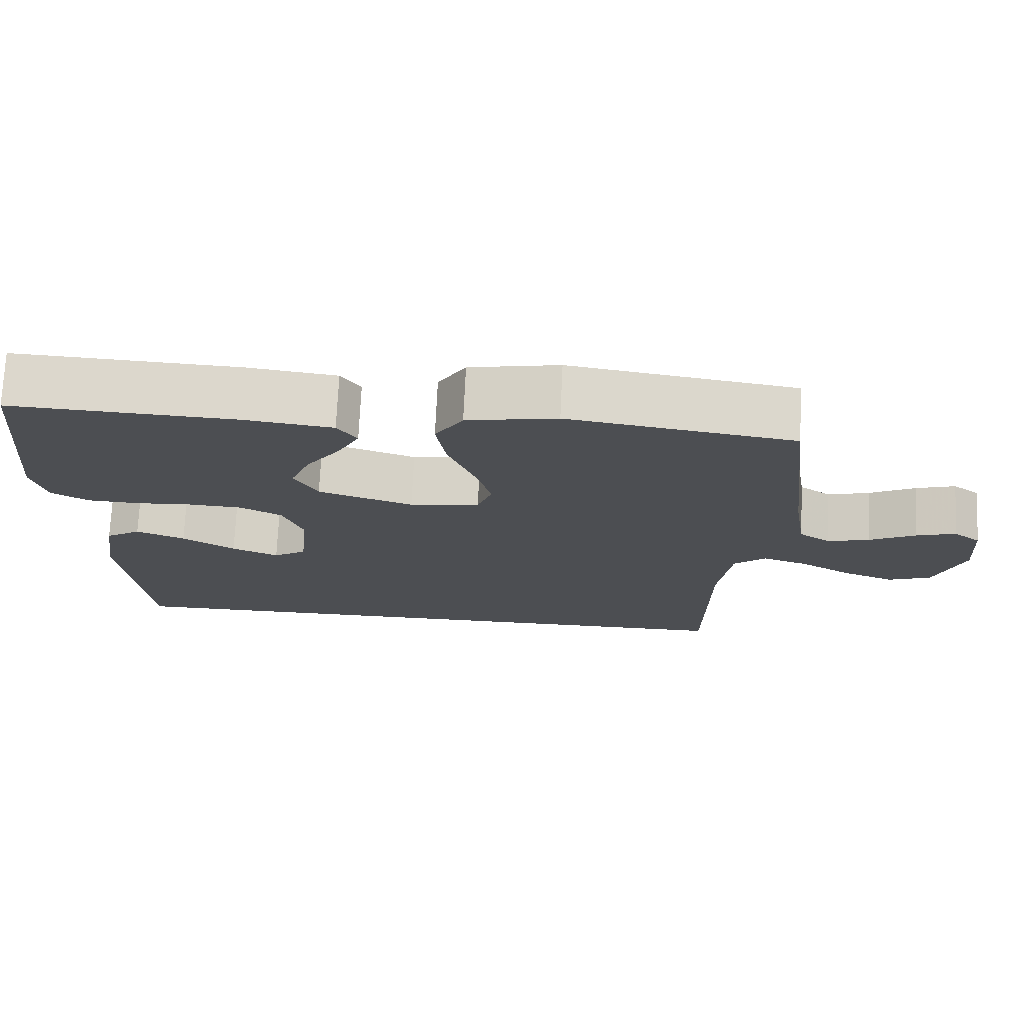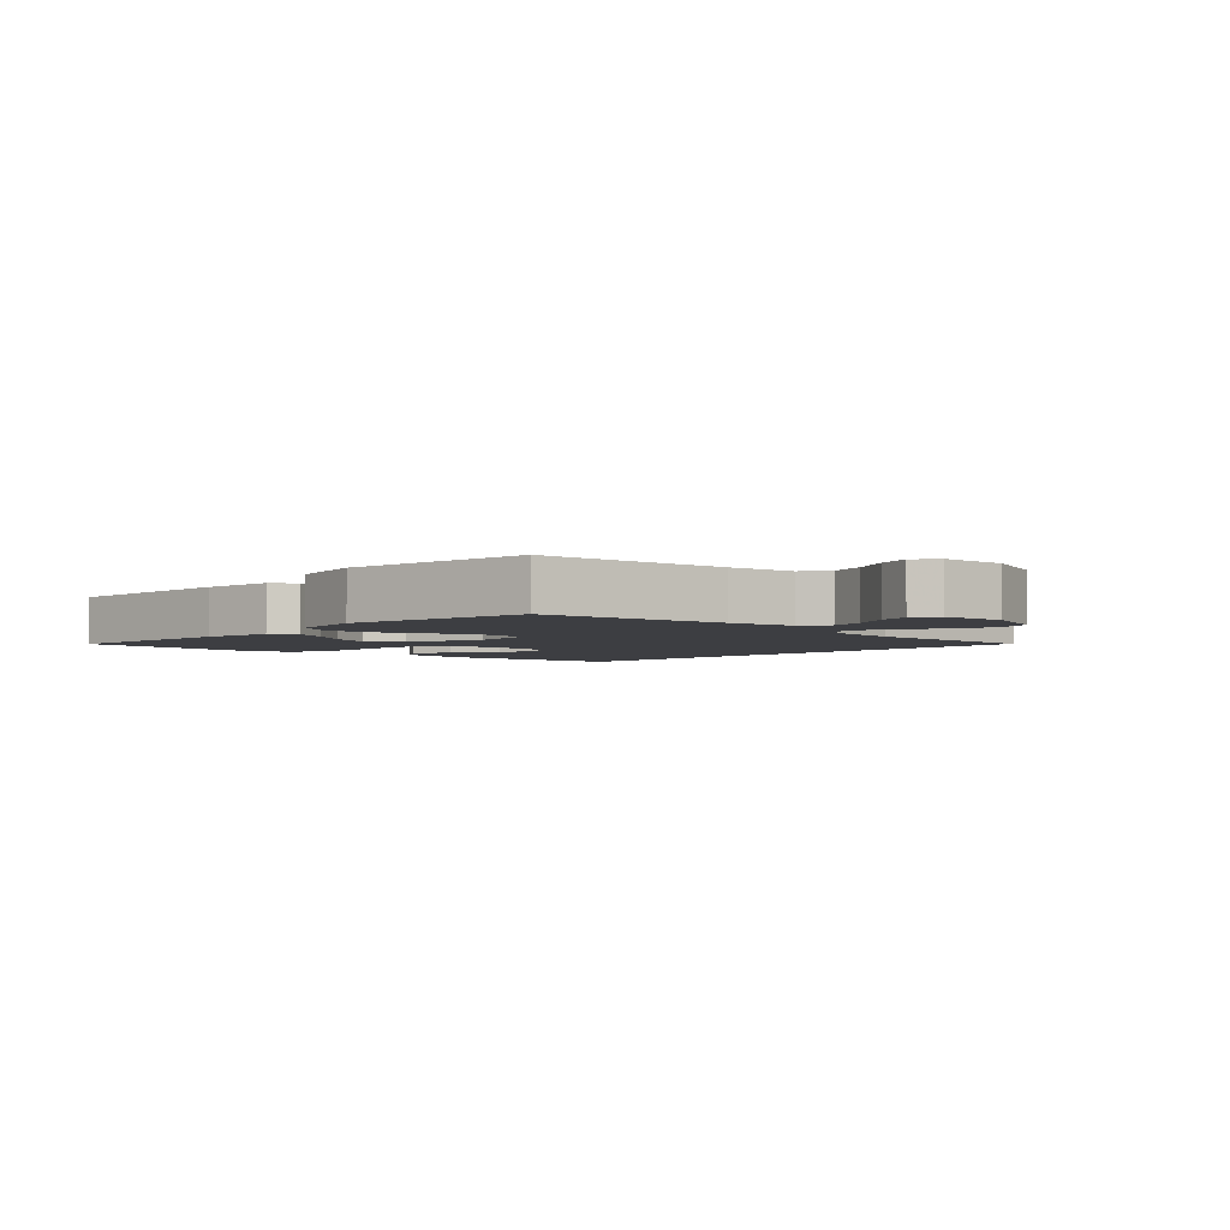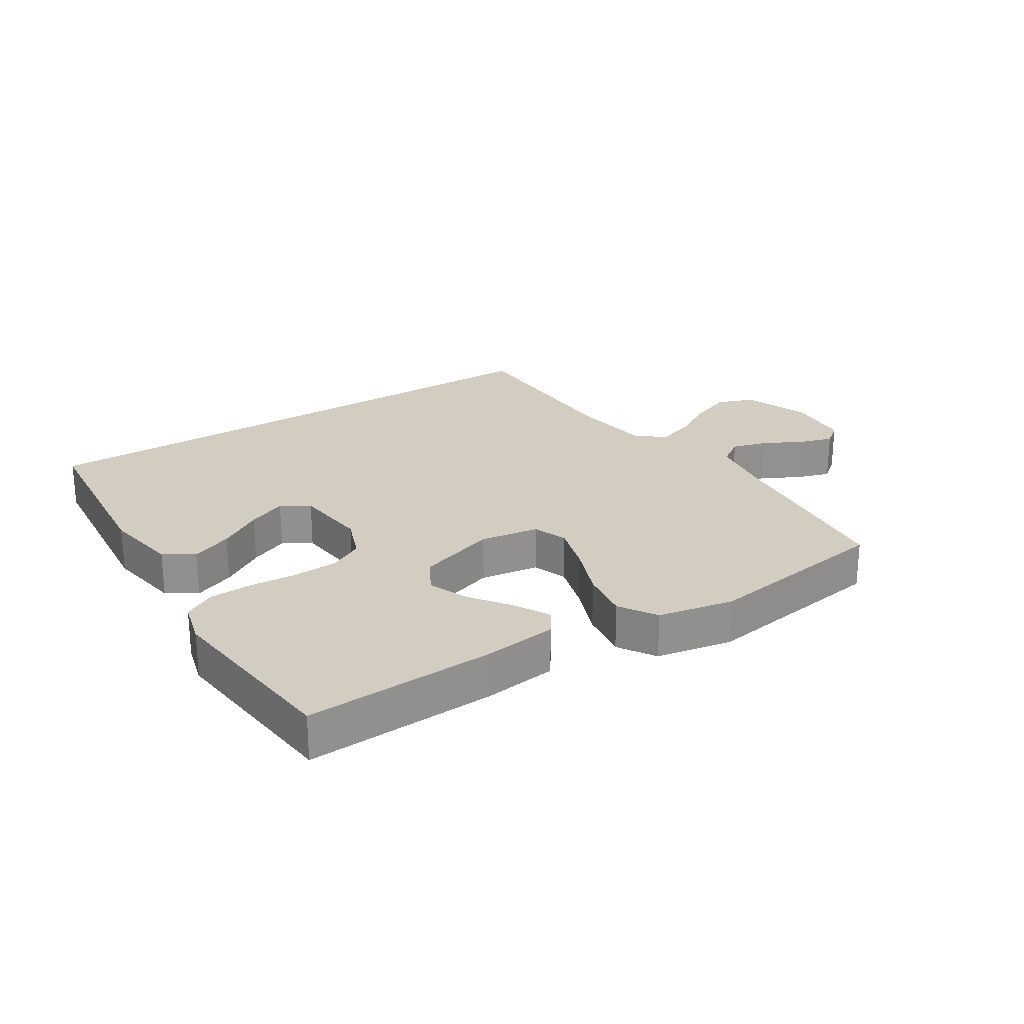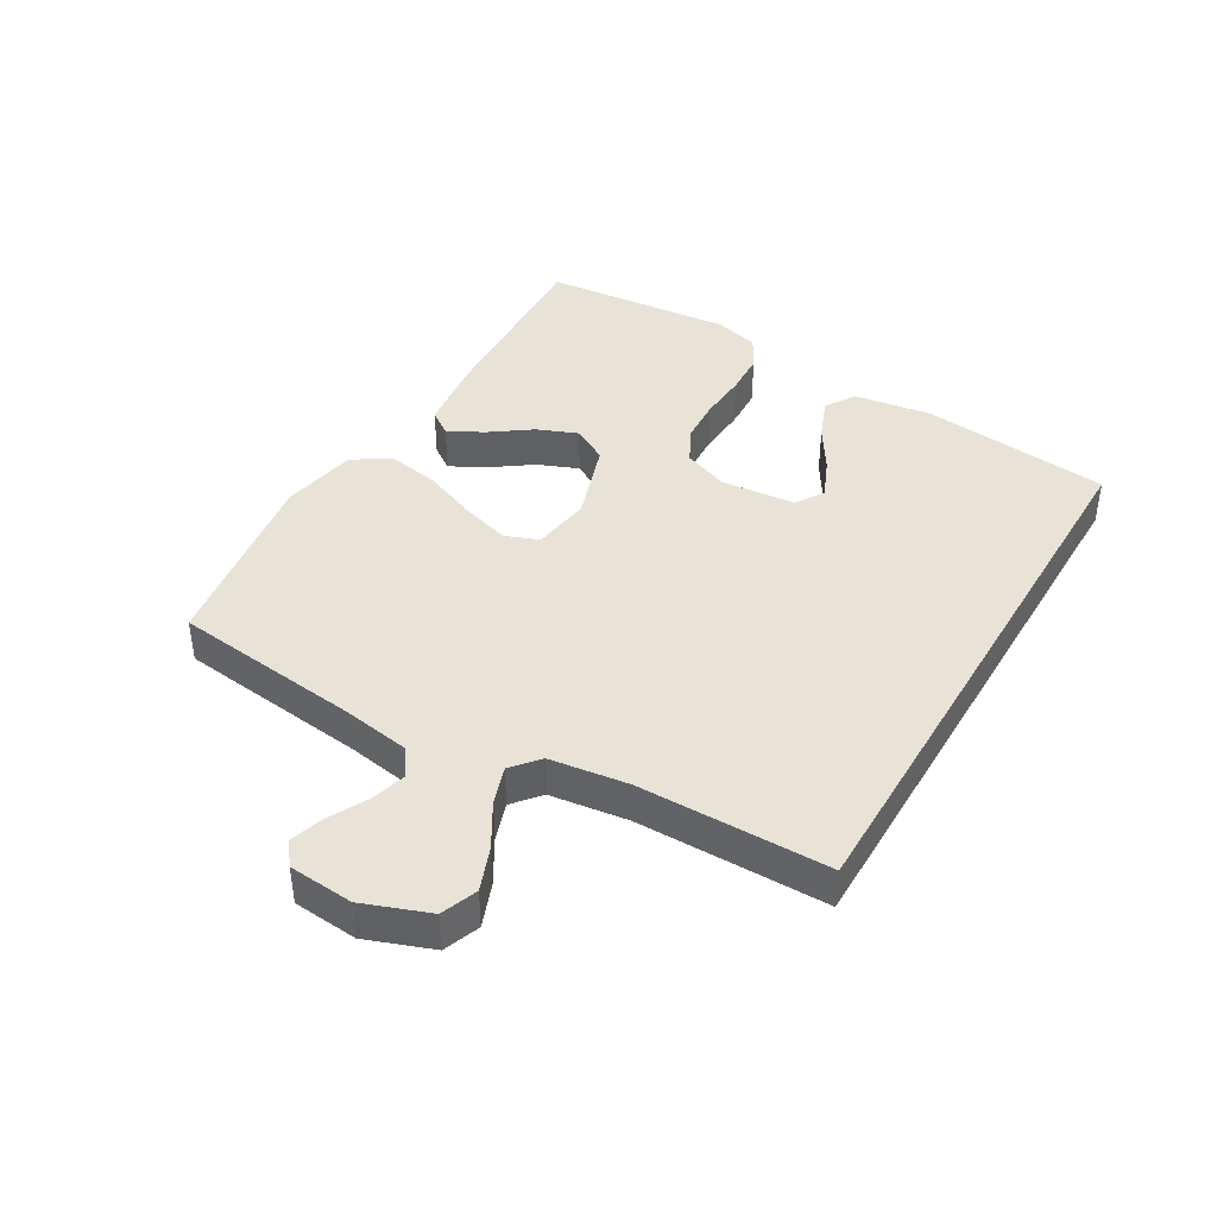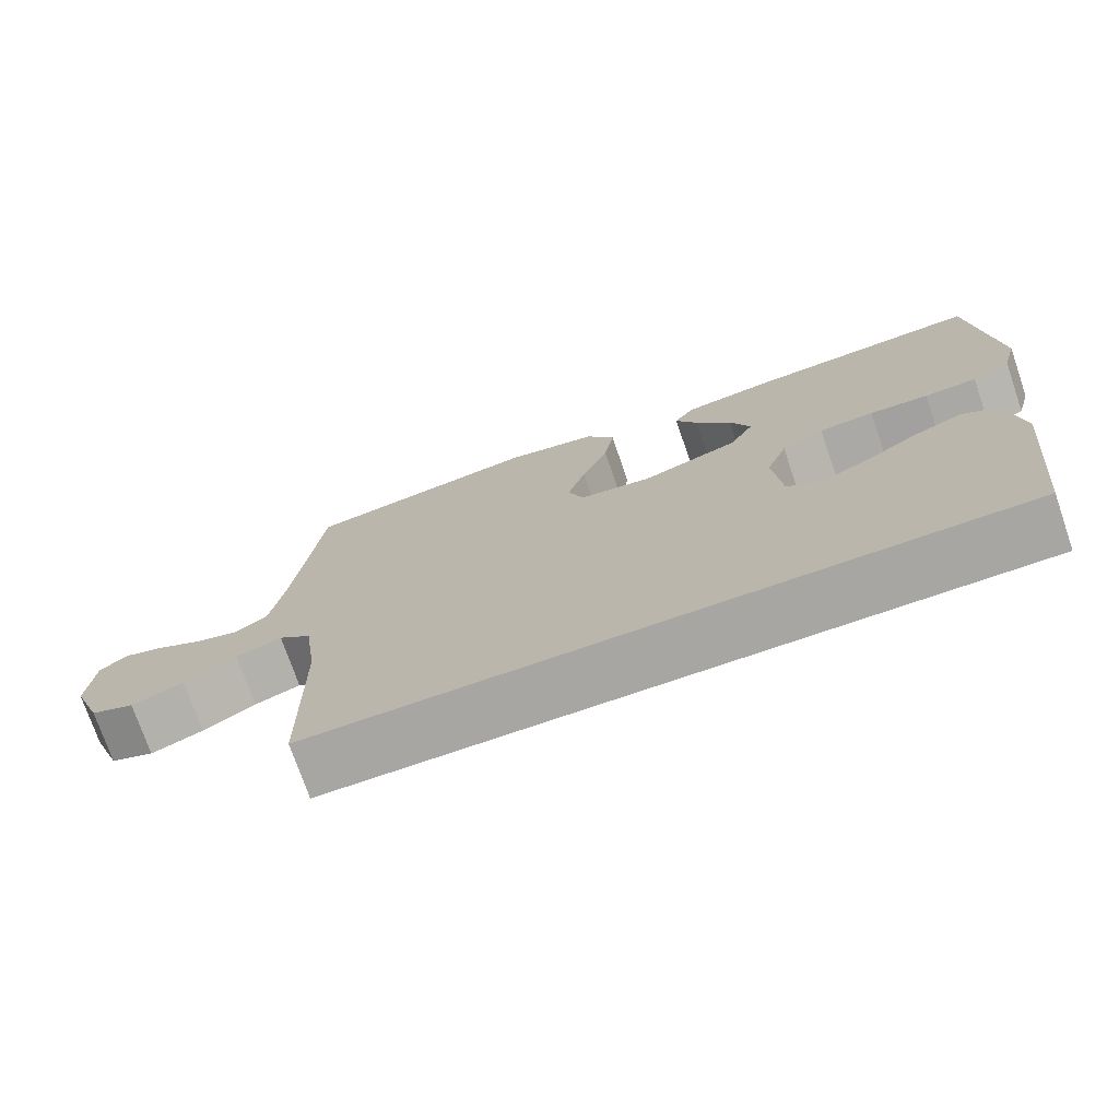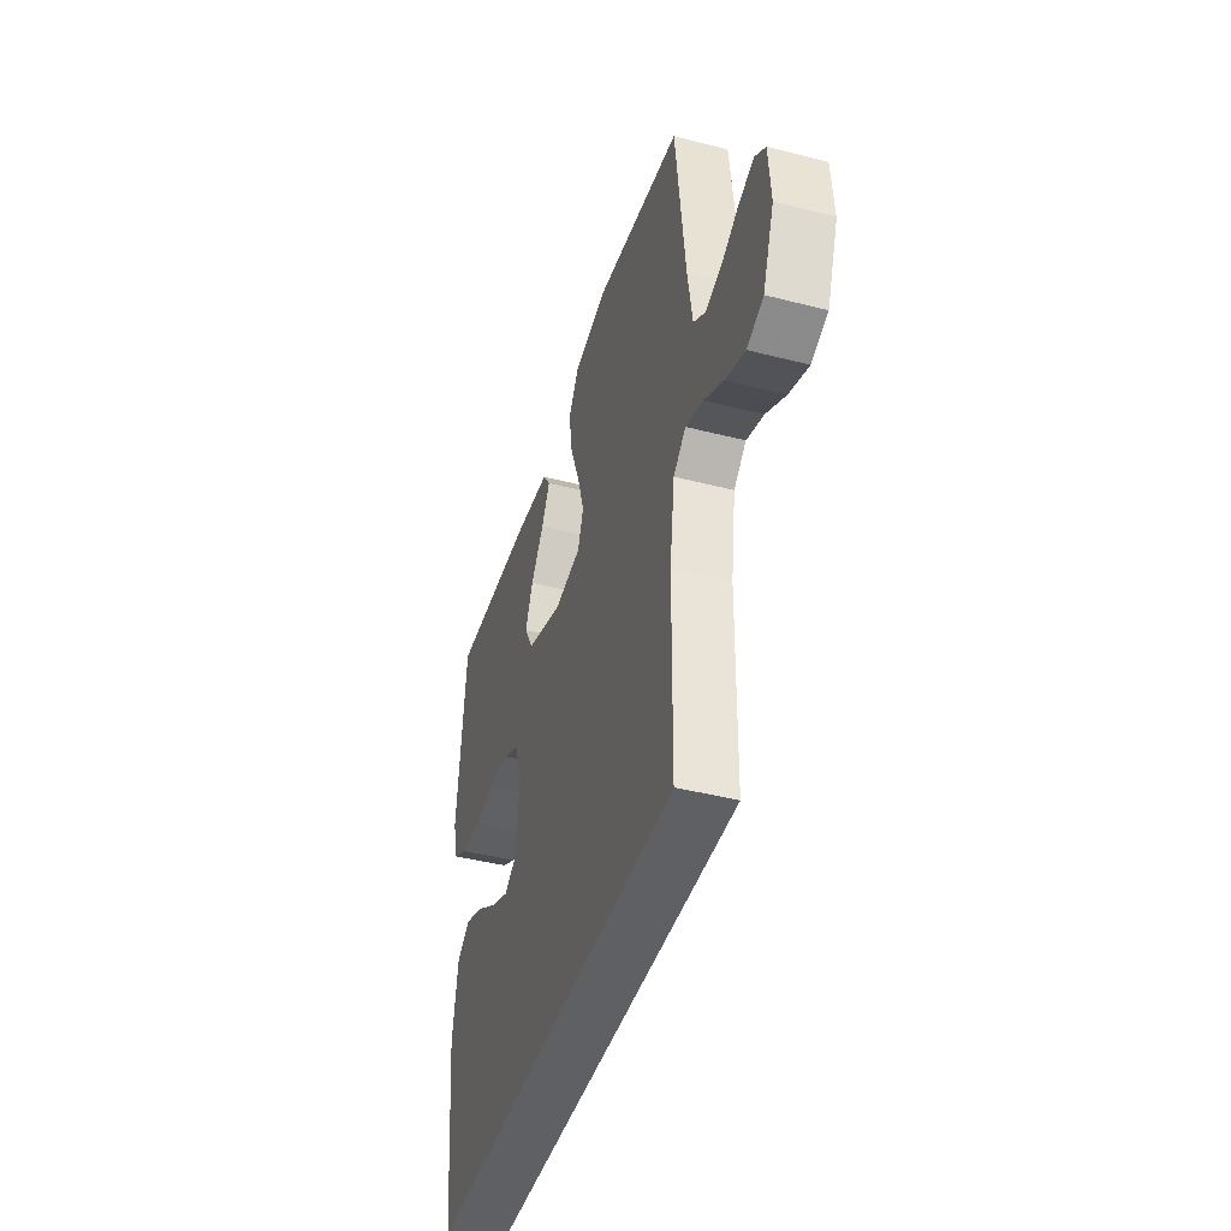
<metadata>
{"format":"obj","ext":"obj","renderer":"f3d","projection":"perspective","resolution":1024,"background":"white","views":[{"elev":73.2,"azim":2.7,"up":"+Z"},{"elev":-3.5,"azim":46.6,"up":"+Y"},{"elev":24.4,"azim":-32.8,"up":"+Y"},{"elev":41.9,"azim":120.5,"up":"+Y"},{"elev":-74.1,"azim":-161.0,"up":"+Z"},{"elev":-43.0,"azim":73.0,"up":"+Z"}]}
</metadata>
<code>
v 0.452 0.07 -0.5
v -0.451 0.07 -0.5
v -0.482 0.07 -0.2
v -0.463 0.07 -0.079
v -0.416 0.07 -0.049
v -0.351 0.07 -0.075
v -0.281 0.07 -0.119
v -0.219 0.07 -0.146
v -0.175 0.07 -0.118
v -0.163 0.07 0
v -0.19 0.07 0.071
v -0.245 0.07 0.1
v -0.316 0.07 0.104
v -0.392 0.07 0.099
v -0.46 0.07 0.102
v -0.51 0.07 0.13
v -0.529 0.07 0.2
v -0.5 0.07 0.5
v -0.2 0.07 0.486
v -0.082 0.07 0.471
v -0.056 0.07 0.433
v -0.085 0.07 0.378
v -0.131 0.07 0.314
v -0.157 0.07 0.25
v -0.126 0.07 0.194
v 0 0.07 0.152
v 0.093 0.07 0.166
v 0.113 0.07 0.22
v 0.09 0.07 0.297
v 0.056 0.07 0.383
v 0.043 0.07 0.463
v 0.08 0.07 0.522
v 0.2 0.07 0.545
v 0.5 0.07 0.5
v 0.534 0.07 0.2
v 0.551 0.07 0.094
v 0.593 0.07 0.065
v 0.649 0.07 0.081
v 0.71 0.07 0.113
v 0.763 0.07 0.13
v 0.799 0.07 0.102
v 0.807 0.07 0
v 0.768 0.07 -0.104
v 0.711 0.07 -0.126
v 0.643 0.07 -0.1
v 0.575 0.07 -0.06
v 0.515 0.07 -0.04
v 0.472 0.07 -0.076
v 0.455 0.07 -0.2
v 0.452 0 -0.5
v -0.451 0 -0.5
v -0.482 0 -0.2
v -0.463 0 -0.079
v -0.416 0 -0.049
v -0.351 0 -0.075
v -0.281 0 -0.119
v -0.219 0 -0.146
v -0.175 0 -0.118
v -0.163 0 0
v -0.19 0 0.071
v -0.245 0 0.1
v -0.316 0 0.104
v -0.392 0 0.099
v -0.46 0 0.102
v -0.51 0 0.13
v -0.529 0 0.2
v -0.5 0 0.5
v -0.2 0 0.486
v -0.082 0 0.471
v -0.056 0 0.433
v -0.085 0 0.378
v -0.131 0 0.314
v -0.157 0 0.25
v -0.126 0 0.194
v 0 0 0.152
v 0.093 0 0.166
v 0.113 0 0.22
v 0.09 0 0.297
v 0.056 0 0.383
v 0.043 0 0.463
v 0.08 0 0.522
v 0.2 0 0.545
v 0.5 0 0.5
v 0.534 0 0.2
v 0.551 0 0.094
v 0.593 0 0.065
v 0.649 0 0.081
v 0.71 0 0.113
v 0.763 0 0.13
v 0.799 0 0.102
v 0.807 0 0
v 0.768 0 -0.104
v 0.711 0 -0.126
v 0.643 0 -0.1
v 0.575 0 -0.06
v 0.515 0 -0.04
v 0.472 0 -0.076
v 0.455 0 -0.2
f 44 45 46
f 43 44 46
f 42 43 46
f 41 42 46
f 40 41 46
f 39 40 46
f 38 39 46
f 37 38 46 47
f 36 37 47 48
f 33 34 35
f 32 33 35
f 31 32 35
f 30 31 35
f 29 30 35
f 35 36 48
f 29 35 48
f 28 29 48
f 21 22 23
f 20 21 23
f 19 20 23
f 18 19 23
f 17 18 23
f 16 17 23
f 15 16 23
f 14 15 23
f 13 14 23
f 12 13 23 24
f 11 12 24 25
f 5 6 7
f 4 5 7
f 3 4 7
f 2 3 7
f 2 7 8
f 2 8 9
f 1 2 9
f 49 1 9
f 27 28 48 49
f 49 9 10
f 27 49 10
f 26 27 10
f 10 11 25 26
f 95 94 93
f 95 93 92
f 95 92 91
f 95 91 90
f 95 90 89
f 95 89 88
f 95 88 87
f 96 95 87 86
f 97 96 86 85
f 84 83 82
f 84 82 81
f 84 81 80
f 84 80 79
f 84 79 78
f 97 85 84
f 97 84 78
f 97 78 77
f 72 71 70
f 72 70 69
f 72 69 68
f 72 68 67
f 72 67 66
f 72 66 65
f 72 65 64
f 72 64 63
f 72 63 62
f 73 72 62 61
f 74 73 61 60
f 56 55 54
f 56 54 53
f 56 53 52
f 56 52 51
f 57 56 51
f 58 57 51
f 58 51 50
f 58 50 98
f 98 97 77 76
f 59 58 98
f 59 98 76
f 59 76 75
f 75 74 60 59
f 1 50 51 2
f 2 51 52 3
f 3 52 53 4
f 4 53 54 5
f 5 54 55 6
f 6 55 56 7
f 7 56 57 8
f 8 57 58 9
f 9 58 59 10
f 10 59 60 11
f 11 60 61 12
f 12 61 62 13
f 13 62 63 14
f 14 63 64 15
f 15 64 65 16
f 16 65 66 17
f 17 66 67 18
f 18 67 68 19
f 19 68 69 20
f 20 69 70 21
f 21 70 71 22
f 22 71 72 23
f 23 72 73 24
f 24 73 74 25
f 25 74 75 26
f 26 75 76 27
f 27 76 77 28
f 28 77 78 29
f 29 78 79 30
f 30 79 80 31
f 31 80 81 32
f 32 81 82 33
f 33 82 83 34
f 34 83 84 35
f 35 84 85 36
f 36 85 86 37
f 37 86 87 38
f 38 87 88 39
f 39 88 89 40
f 40 89 90 41
f 41 90 91 42
f 42 91 92 43
f 43 92 93 44
f 44 93 94 45
f 45 94 95 46
f 46 95 96 47
f 47 96 97 48
f 48 97 98 49
f 49 98 50 1

</code>
